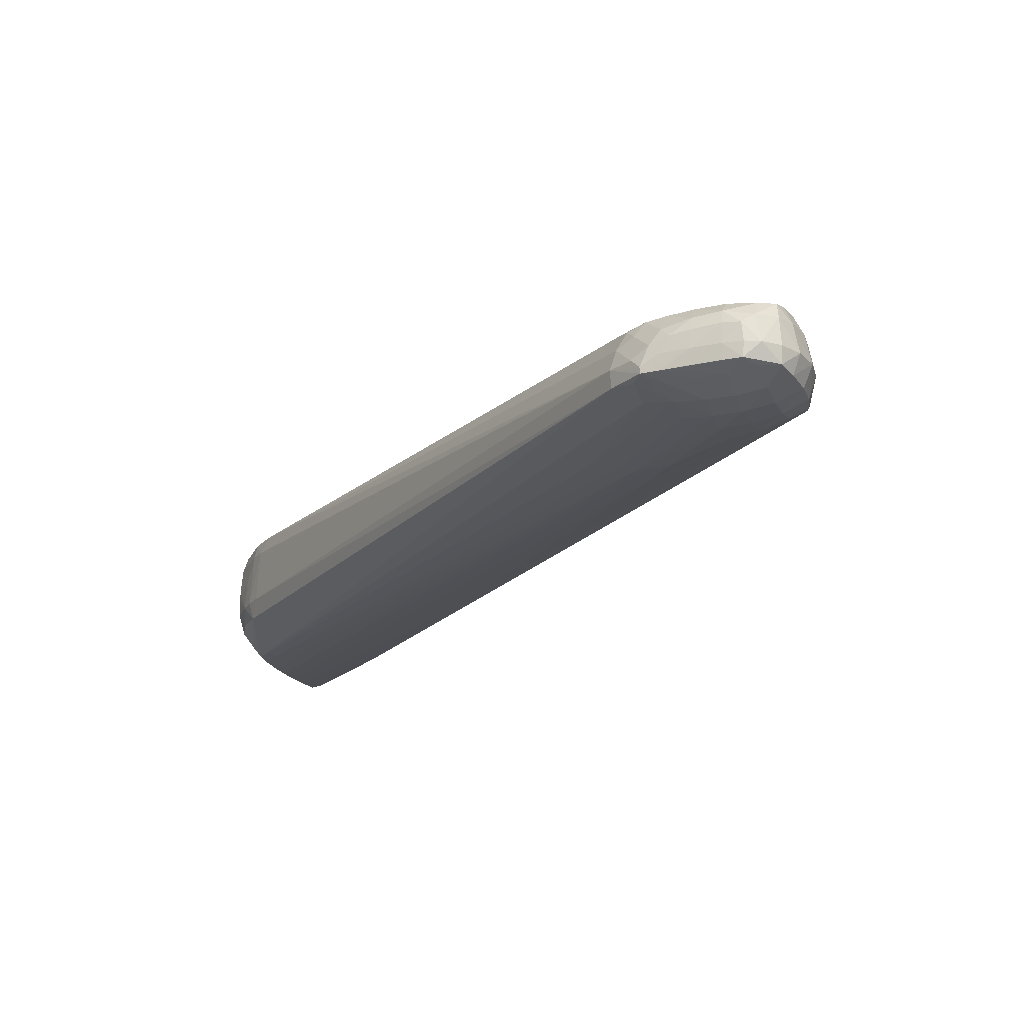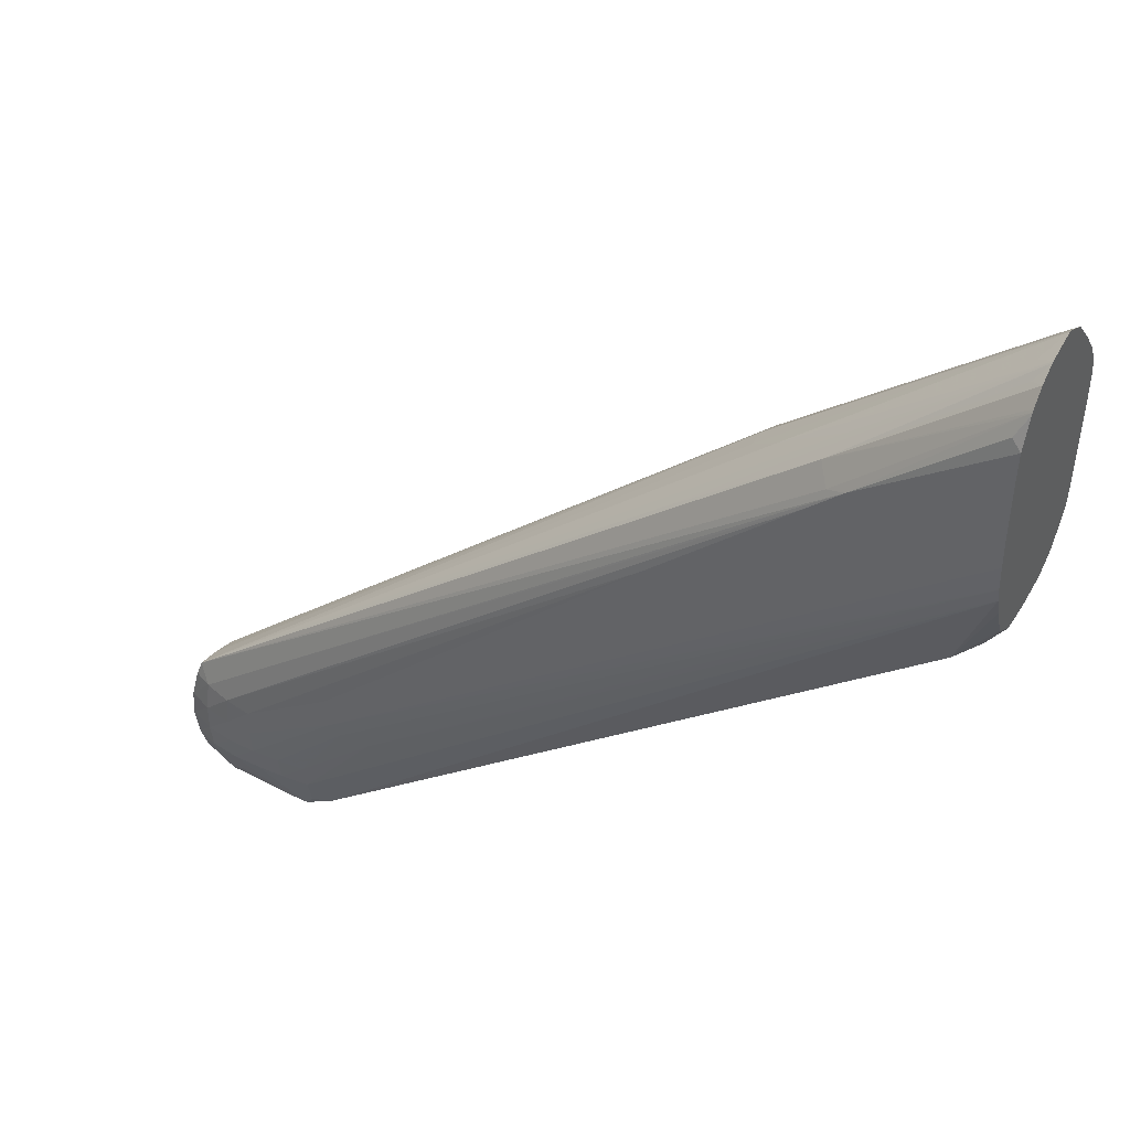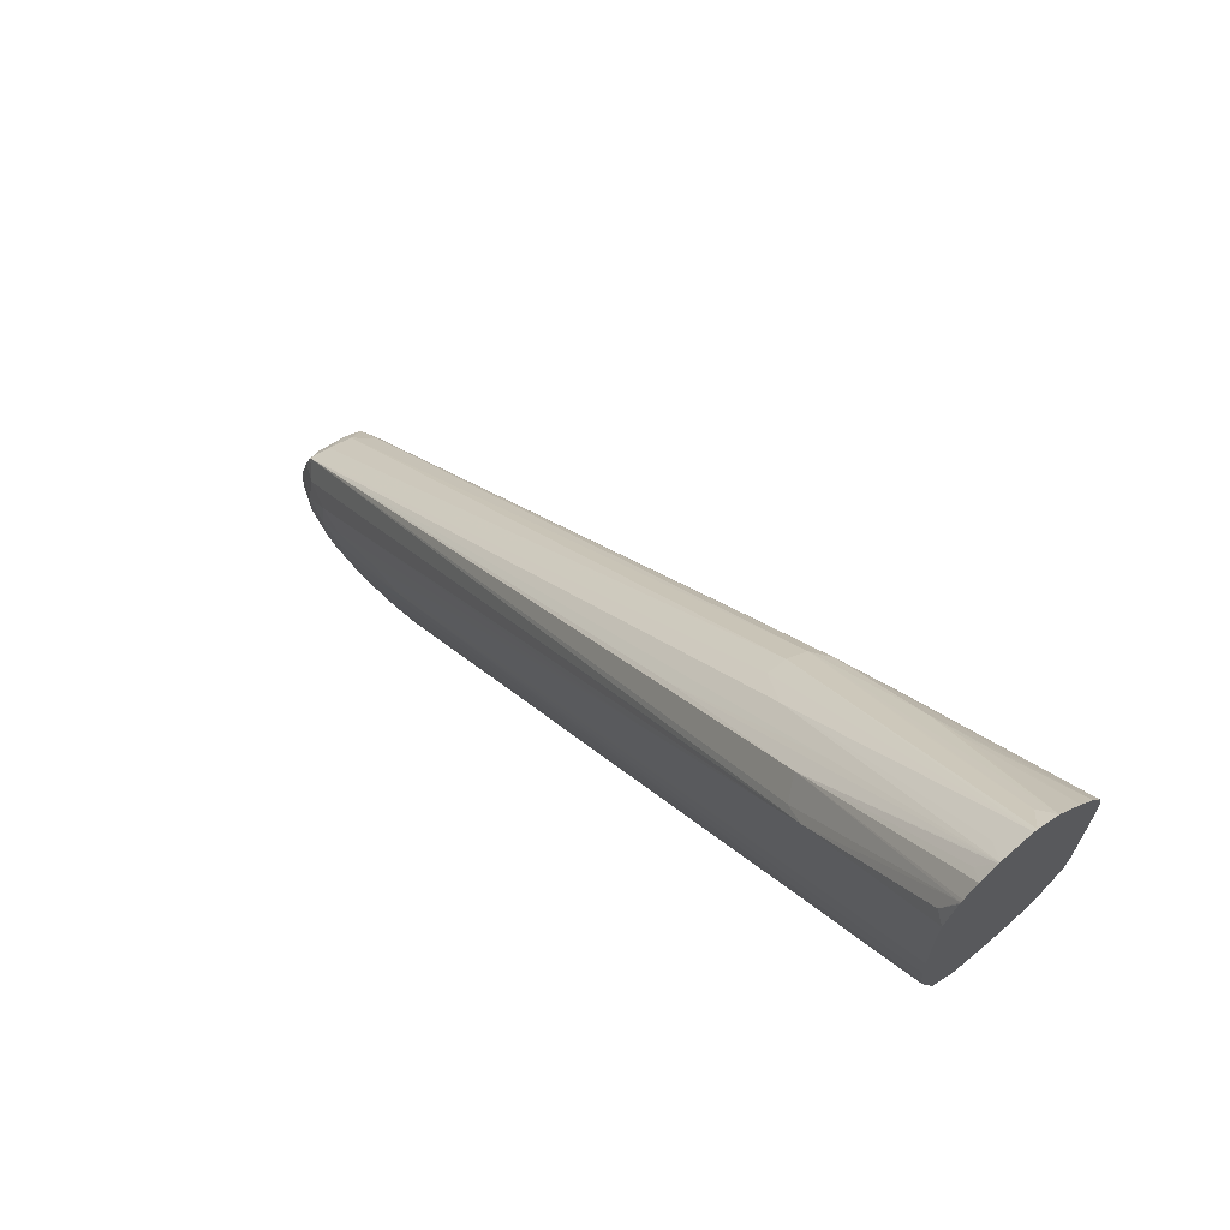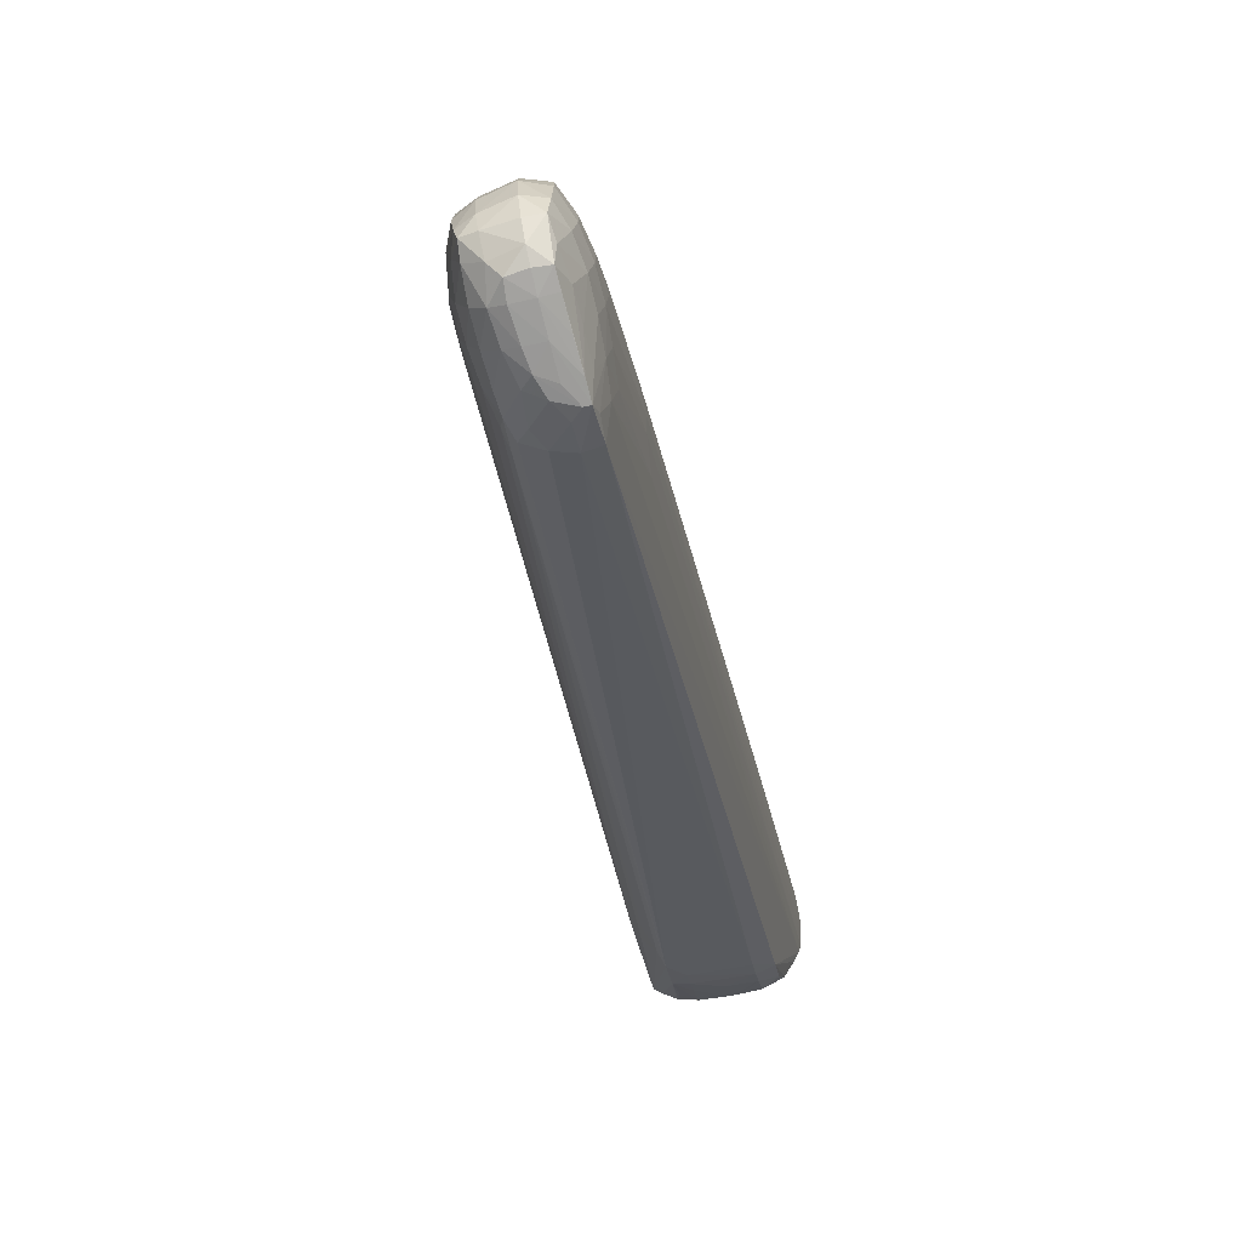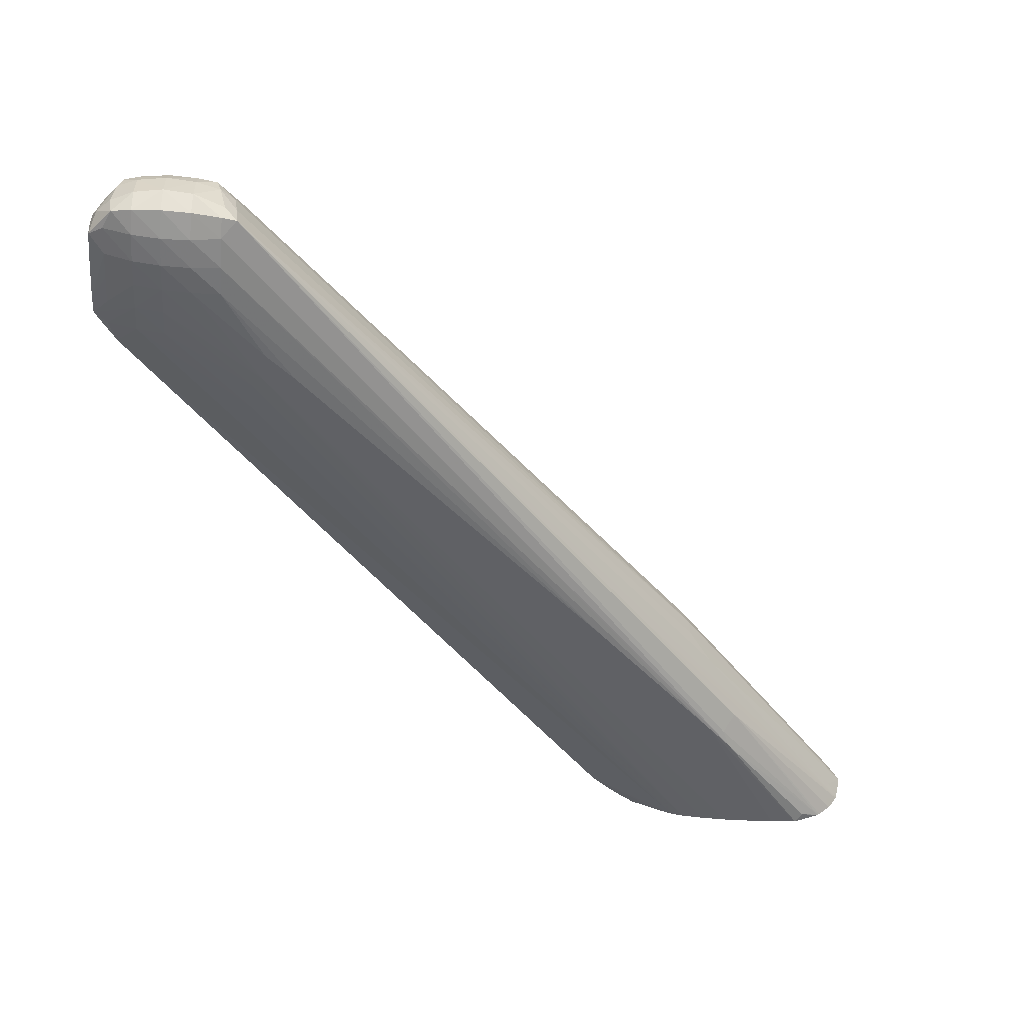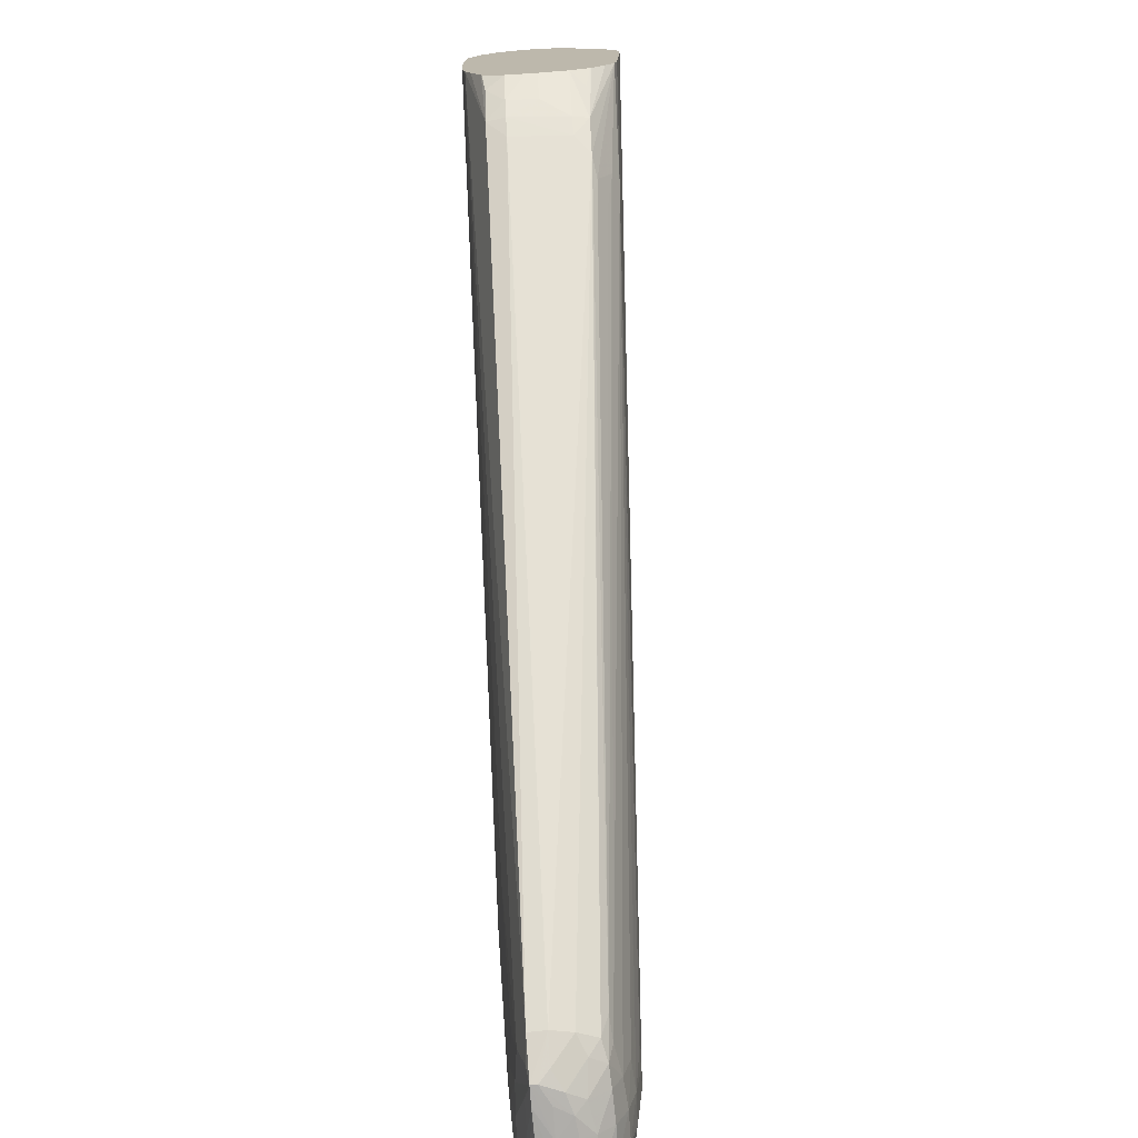
<metadata>
{"format":"obj","ext":"obj","renderer":"f3d","projection":"perspective","resolution":1024,"background":"white","views":[{"elev":-19.1,"azim":-160.0,"up":"+Y"},{"elev":44.5,"azim":30.0,"up":"+Z"},{"elev":68.3,"azim":50.3,"up":"+Z"},{"elev":-72.5,"azim":-76.7,"up":"+Z"},{"elev":-47.9,"azim":-94.3,"up":"+Y"},{"elev":-74.6,"azim":93.6,"up":"+Z"}]}
</metadata>
<code>
v -0.3025 -0.5492 -0.2019
v -0.3111 -0.5602 -0.2119
v -0.3025 -0.5655 -0.2056
v -0.3025 -0.5475 -0.2022
v -0.4422 -0.5379 -0.3273
v -0.4424 -0.5482 -0.3271
v -0.4252 -0.5569 -0.3116
v -0.3953 -0.5768 -0.2926
v -0.3025 -0.5661 -0.2059
v -0.3884 -0.5659 -0.2821
v -0.4742 -0.5736 -0.3612
v -0.3025 -0.5355 -0.2088
v -0.3105 -0.5399 -0.2127
v -0.363 -0.536 -0.2597
v -0.4397 -0.5279 -0.33
v -0.766 -0.5482 -0.6267
v -0.7681 -0.5616 -0.6246
v -0.7692 -0.5731 -0.6234
v -0.7692 -0.5735 -0.6234
v -0.3879 -0.5861 -0.2997
v -0.3025 -0.5824 -0.2205
v -0.3025 -0.5814 -0.2192
v -0.3025 -0.5748 -0.2116
v -0.3086 -0.5714 -0.2146
v -0.3025 -0.5312 -0.2137
v -0.3582 -0.5251 -0.2634
v -0.376 -0.5242 -0.2787
v -0.4289 -0.5226 -0.325
v -0.7551 -0.5389 -0.6216
v -0.7707 -0.5392 -0.6375
v -0.7722 -0.5485 -0.6348
v -0.7728 -0.5664 -0.6307
v -0.7794 -0.565 -0.6481
v -0.7718 -0.5752 -0.6316
v -0.761 -0.5798 -0.6317
v -0.3775 -0.5887 -0.295
v -0.308 -0.5871 -0.233
v -0.3025 -0.583 -0.2216
v -0.3025 -0.5243 -0.2216
v -0.3472 -0.5214 -0.2596
v -0.3025 -0.5214 -0.225
v -0.3025 -0.5131 -0.2359
v -0.3025 -0.5075 -0.2456
v -0.4168 -0.5202 -0.3195
v -0.4007 -0.5138 -0.3203
v -0.4175 -0.514 -0.336
v -0.4342 -0.5206 -0.3356
v -0.4947 -0.5237 -0.3896
v -0.7607 -0.5367 -0.6319
v -0.761 -0.5328 -0.648
v -0.7719 -0.5382 -0.6482
v -0.7763 -0.5485 -0.6483
v -0.7812 -0.5652 -0.6646
v -0.7751 -0.5773 -0.6481
v -0.761 -0.5832 -0.6482
v -0.7446 -0.5844 -0.6317
v -0.3937 -0.5888 -0.3106
v -0.3025 -0.5895 -0.2378
v -0.3025 -0.5894 -0.2373
v -0.3025 -0.5052 -0.2548
v -0.3952 -0.5102 -0.3262
v -0.7324 -0.5278 -0.6274
v -0.7437 -0.53 -0.6324
v -0.761 -0.5327 -0.6645
v -0.7725 -0.5377 -0.6646
v -0.7376 -0.5268 -0.6382
v -0.7777 -0.5483 -0.6647
v -0.7761 -0.5779 -0.6645
v -0.7753 -0.5485 -0.6811
v -0.7785 -0.5653 -0.6809
v -0.7745 -0.5768 -0.6809
v -0.7447 -0.5863 -0.6482
v -0.761 -0.5835 -0.6646
v -0.7283 -0.587 -0.6317
v -0.4771 -0.5888 -0.3923
v -0.3025 -0.5903 -0.254
v -0.3025 -0.5895 -0.2382
v -0.3025 -0.5051 -0.255
v -0.7376 -0.5268 -0.6417
v -0.7446 -0.5298 -0.6644
v -0.761 -0.5356 -0.6809
v -0.7712 -0.5391 -0.681
v -0.7696 -0.5407 -0.6901
v -0.7708 -0.549 -0.6922
v -0.7722 -0.5653 -0.694
v -0.7715 -0.5749 -0.6924
v -0.761 -0.5813 -0.681
v -0.7284 -0.5874 -0.6481
v -0.7447 -0.5859 -0.6646
v -0.6879 -0.5887 -0.6068
v -0.672 -0.5887 -0.5892
v -0.3025 -0.5907 -0.2706
v -0.3025 -0.5052 -0.2712
v -0.7282 -0.5268 -0.6423
v -0.7283 -0.5295 -0.6643
v -0.3515 -0.5077 -0.3195
v -0.3516 -0.5083 -0.3359
v -0.3636 -0.5104 -0.3773
v -0.7447 -0.5331 -0.6807
v -0.761 -0.5397 -0.6928
v -0.7605 -0.5493 -0.7005
v -0.7639 -0.5652 -0.7021
v -0.7548 -0.5738 -0.7057
v -0.7606 -0.576 -0.6975
v -0.7448 -0.5834 -0.6809
v -0.7284 -0.5862 -0.6645
v -0.6704 -0.5887 -0.6079
v -0.6793 -0.5887 -0.6082
v -0.6879 -0.5887 -0.6078
v -0.3025 -0.5908 -0.2865
v -0.3025 -0.5075 -0.3196
v -0.3185 -0.5073 -0.3195
v -0.7168 -0.5268 -0.6411
v -0.3599 -0.5104 -0.3773
v -0.712 -0.5309 -0.6644
v -0.7284 -0.5333 -0.6807
v -0.6721 -0.527 -0.6228
v -0.7447 -0.5388 -0.6949
v -0.7446 -0.5461 -0.7031
v -0.7546 -0.5546 -0.7058
v -0.7557 -0.5652 -0.706
v -0.7447 -0.5652 -0.7068
v -0.7448 -0.574 -0.7059
v -0.712 -0.5749 -0.7059
v -0.7448 -0.5779 -0.697
v -0.7284 -0.5834 -0.6808
v -0.7285 -0.5781 -0.697
v -0.712 -0.5825 -0.6808
v -0.712 -0.5851 -0.6645
v -0.6642 -0.5875 -0.6141
v -0.3025 -0.5891 -0.3167
v -0.3025 -0.5892 -0.3162
v -0.3025 -0.5902 -0.3026
v -0.3025 -0.5908 -0.2871
v -0.3025 -0.5075 -0.3197
v -0.3025 -0.5079 -0.3235
v -0.3026 -0.509 -0.3318
v -0.3025 -0.509 -0.3317
v -0.3536 -0.5142 -0.3838
v -0.6955 -0.5381 -0.6815
v -0.7121 -0.5348 -0.6807
v -0.712 -0.5398 -0.6926
v -0.7284 -0.539 -0.6943
v -0.7284 -0.5473 -0.7024
v -0.7284 -0.555 -0.7058
v -0.7447 -0.5538 -0.706
v -0.7284 -0.5654 -0.7066
v -0.7285 -0.5743 -0.706
v -0.7015 -0.575 -0.7055
v -0.712 -0.5781 -0.697
v -0.696 -0.5765 -0.6978
v -0.6957 -0.5807 -0.6808
v -0.6956 -0.5834 -0.6645
v -0.6465 -0.5853 -0.6152
v -0.3034 -0.5879 -0.325
v -0.3025 -0.5879 -0.3247
v -0.3025 -0.5139 -0.3399
v -0.3249 -0.5236 -0.3805
v -0.3415 -0.5237 -0.3955
v -0.3536 -0.5218 -0.4013
v -0.3685 -0.5173 -0.4017
v -0.6833 -0.5394 -0.6765
v -0.7008 -0.5406 -0.6906
v -0.7119 -0.5506 -0.7014
v -0.7173 -0.5564 -0.7055
v -0.7119 -0.5657 -0.7059
v -0.7015 -0.5714 -0.7055
v -0.682 -0.5658 -0.6934
v -0.6828 -0.5756 -0.6928
v -0.3236 -0.5768 -0.3813
v -0.3025 -0.5845 -0.3351
v -0.3025 -0.5212 -0.3499
v -0.3105 -0.5244 -0.3627
v -0.3025 -0.5328 -0.3573
v -0.3153 -0.5326 -0.3725
v -0.3234 -0.5326 -0.3818
v -0.3321 -0.5325 -0.39
v -0.3025 -0.522 -0.3507
v -0.6849 -0.5541 -0.6909
v -0.6899 -0.5433 -0.6874
v -0.36 -0.5244 -0.4106
v -0.6955 -0.5492 -0.6942
v -0.7063 -0.5599 -0.7047
v -0.6959 -0.5658 -0.702
v -0.3307 -0.5661 -0.3912
v -0.3217 -0.5662 -0.3831
v -0.3138 -0.5663 -0.3748
v -0.3093 -0.5764 -0.3648
v -0.3025 -0.5786 -0.3514
v -0.3025 -0.5491 -0.3604
v -0.3145 -0.5489 -0.374
v -0.3025 -0.5552 -0.3607
v -0.3025 -0.5664 -0.3606
v -0.3025 -0.5782 -0.3521
f 1 2 3
f 1 3 9
f 1 9 23
f 1 23 22
f 1 22 21
f 1 21 38
f 1 38 59
f 1 59 58
f 1 58 77
f 1 77 76
f 1 76 92
f 1 92 110
f 1 110 134
f 1 134 133
f 1 133 132
f 1 132 131
f 1 131 156
f 1 156 171
f 1 171 189
f 1 189 194
f 1 194 193
f 1 193 192
f 1 192 190
f 1 190 174
f 1 174 178
f 1 178 172
f 1 172 157
f 1 157 138
f 1 138 136
f 1 136 135
f 1 135 111
f 1 111 93
f 1 93 78
f 1 78 60
f 1 60 43
f 1 43 42
f 1 42 41
f 1 41 39
f 1 39 25
f 1 25 12
f 1 12 4
f 1 4 5
f 1 5 6
f 1 6 7
f 1 7 2
f 2 7 3
f 3 8 9
f 3 7 10
f 3 10 11
f 3 11 8
f 4 12 13
f 4 13 14
f 4 14 5
f 5 14 15
f 5 15 16
f 5 16 17
f 5 17 18
f 5 18 6
f 6 18 19
f 6 19 7
f 7 19 10
f 8 20 21
f 8 21 22
f 8 22 23
f 8 23 24
f 8 24 9
f 8 11 19
f 8 19 20
f 9 24 23
f 10 19 11
f 12 25 26
f 12 26 27
f 12 27 15
f 12 15 13
f 13 15 14
f 15 27 28
f 15 28 29
f 15 29 16
f 16 29 30
f 16 30 31
f 16 31 17
f 17 31 32
f 17 32 18
f 18 32 19
f 19 32 33
f 19 33 34
f 19 34 35
f 19 35 36
f 19 36 20
f 20 36 21
f 21 37 38
f 21 36 37
f 25 39 26
f 26 40 27
f 26 39 41
f 26 41 40
f 27 40 42
f 27 42 28
f 28 42 43
f 28 43 44
f 28 44 45
f 28 45 46
f 28 46 47
f 28 47 48
f 28 48 49
f 28 49 29
f 29 49 30
f 30 49 50
f 30 50 51
f 30 51 52
f 30 52 31
f 31 52 33
f 31 33 32
f 33 52 53
f 33 53 54
f 33 54 34
f 34 54 35
f 35 54 55
f 35 55 56
f 35 56 57
f 35 57 36
f 36 57 58
f 36 58 59
f 36 59 37
f 37 59 38
f 40 41 42
f 43 60 61
f 43 61 45
f 43 45 44
f 45 61 46
f 46 48 47
f 46 61 62
f 46 62 63
f 46 63 48
f 48 63 49
f 49 63 50
f 50 64 65
f 50 65 51
f 50 63 66
f 50 66 64
f 51 65 67
f 51 67 52
f 52 67 53
f 53 68 54
f 53 67 69
f 53 69 70
f 53 70 71
f 53 71 68
f 54 68 55
f 55 72 56
f 55 68 73
f 55 73 72
f 56 72 74
f 56 74 75
f 56 75 57
f 57 75 76
f 57 76 77
f 57 77 58
f 60 78 61
f 61 78 66
f 61 66 62
f 62 66 63
f 64 66 79
f 64 79 80
f 64 80 81
f 64 81 82
f 64 82 65
f 65 82 67
f 66 78 79
f 67 82 69
f 68 71 73
f 69 82 83
f 69 83 84
f 69 84 70
f 70 84 85
f 70 85 86
f 70 86 71
f 71 86 87
f 71 87 73
f 72 88 74
f 72 73 89
f 72 89 88
f 73 87 89
f 74 88 90
f 74 90 91
f 74 91 75
f 75 91 76
f 76 91 92
f 78 93 79
f 79 94 95
f 79 95 80
f 79 93 96
f 79 96 97
f 79 97 98
f 79 98 94
f 80 95 99
f 80 99 81
f 81 99 100
f 81 100 83
f 81 83 82
f 83 100 101
f 83 101 84
f 84 101 102
f 84 102 85
f 85 102 86
f 86 102 103
f 86 103 104
f 86 104 87
f 87 105 89
f 87 104 105
f 88 89 106
f 88 106 107
f 88 107 108
f 88 108 109
f 88 109 90
f 89 105 106
f 90 109 110
f 90 110 92
f 90 92 91
f 93 111 112
f 93 112 97
f 93 97 96
f 94 113 95
f 94 98 114
f 94 114 113
f 95 115 116
f 95 116 99
f 95 113 114
f 95 114 117
f 95 117 115
f 97 112 98
f 98 112 114
f 99 116 118
f 99 118 100
f 100 118 119
f 100 119 101
f 101 119 120
f 101 120 102
f 102 120 121
f 102 121 103
f 103 121 122
f 103 122 123
f 103 123 124
f 103 124 125
f 103 125 104
f 104 125 105
f 105 126 106
f 105 125 127
f 105 127 126
f 106 126 128
f 106 128 129
f 106 129 107
f 107 129 130
f 107 130 131
f 107 131 132
f 107 132 133
f 107 133 134
f 107 134 110
f 107 110 108
f 108 110 109
f 111 135 114
f 111 114 112
f 114 135 136
f 114 136 137
f 114 137 138
f 114 138 139
f 114 139 140
f 114 140 141
f 114 141 115
f 114 115 117
f 115 141 116
f 116 141 142
f 116 142 143
f 116 143 118
f 118 143 119
f 119 144 145
f 119 145 146
f 119 146 120
f 119 143 144
f 120 146 122
f 120 122 121
f 122 147 124
f 122 124 148
f 122 148 123
f 122 146 147
f 123 148 124
f 124 147 149
f 124 149 150
f 124 150 127
f 124 127 125
f 126 127 150
f 126 150 128
f 128 150 149
f 128 149 151
f 128 151 152
f 128 152 153
f 128 153 129
f 129 153 130
f 130 153 154
f 130 154 131
f 131 155 156
f 131 154 155
f 136 138 137
f 138 157 158
f 138 158 159
f 138 159 160
f 138 160 139
f 139 160 161
f 139 161 162
f 139 162 140
f 140 162 163
f 140 163 141
f 141 163 142
f 142 164 144
f 142 144 143
f 142 163 164
f 144 165 145
f 144 164 165
f 145 165 147
f 145 147 146
f 147 165 166
f 147 166 149
f 149 166 167
f 149 167 168
f 149 168 169
f 149 169 151
f 151 169 152
f 152 154 153
f 152 169 156
f 152 156 155
f 152 155 154
f 156 170 171
f 156 169 170
f 157 172 158
f 158 173 174
f 158 174 175
f 158 175 176
f 158 176 177
f 158 177 159
f 158 172 178
f 158 178 173
f 159 177 168
f 159 168 179
f 159 179 180
f 159 180 181
f 159 181 160
f 160 181 162
f 160 162 161
f 162 180 163
f 162 181 180
f 163 180 182
f 163 182 164
f 164 182 183
f 164 183 165
f 165 183 167
f 165 167 166
f 167 183 184
f 167 184 168
f 168 184 179
f 168 177 185
f 168 185 169
f 169 185 170
f 170 185 186
f 170 186 187
f 170 187 188
f 170 188 189
f 170 189 171
f 173 178 174
f 174 190 175
f 175 190 176
f 176 190 191
f 176 191 186
f 176 186 177
f 177 186 185
f 179 184 182
f 179 182 180
f 182 184 183
f 186 191 187
f 187 191 190
f 187 190 192
f 187 192 193
f 187 193 188
f 188 193 194
f 188 194 189

</code>
